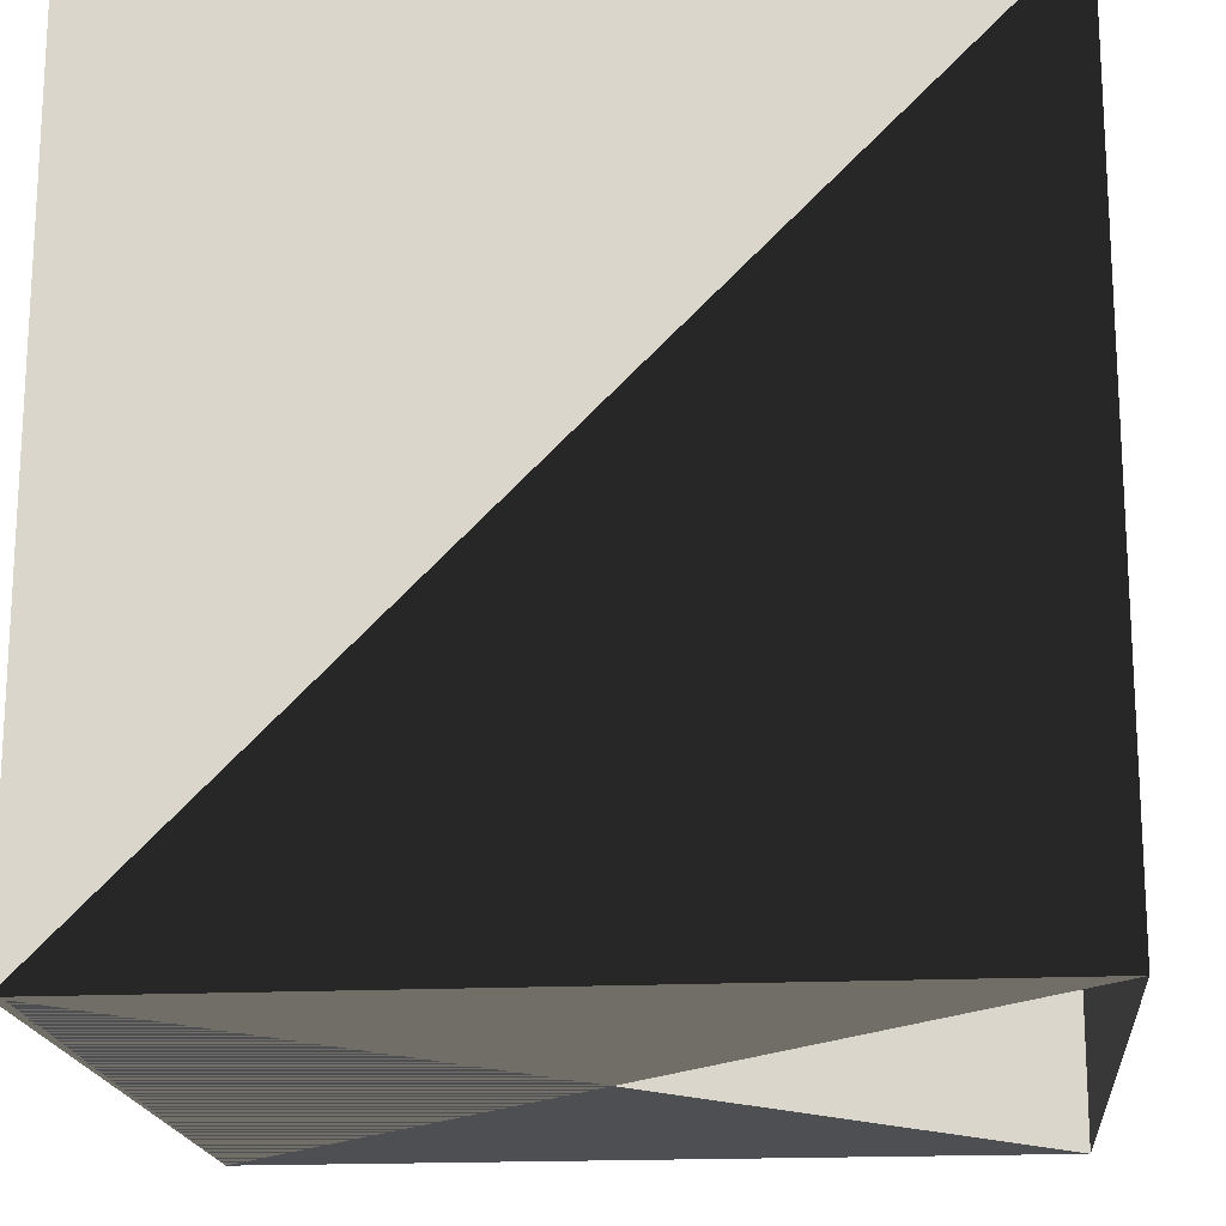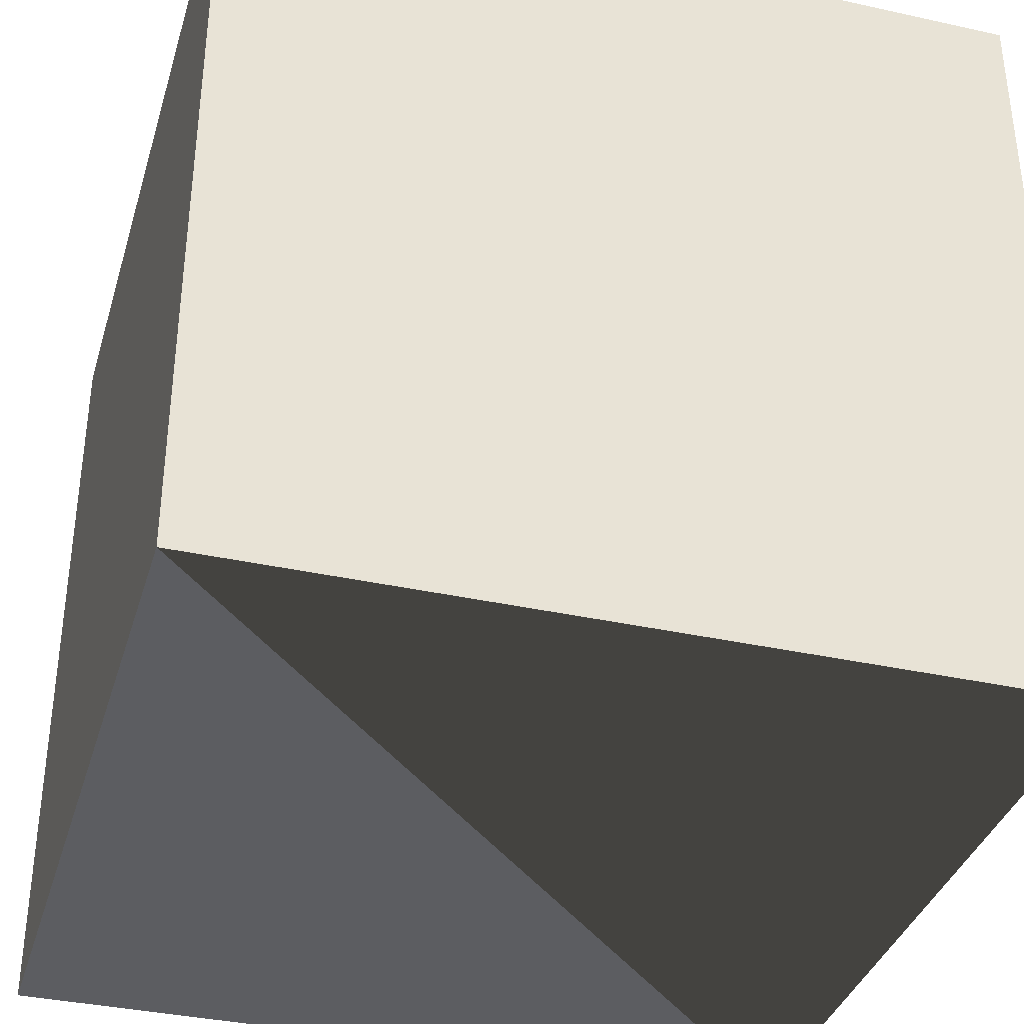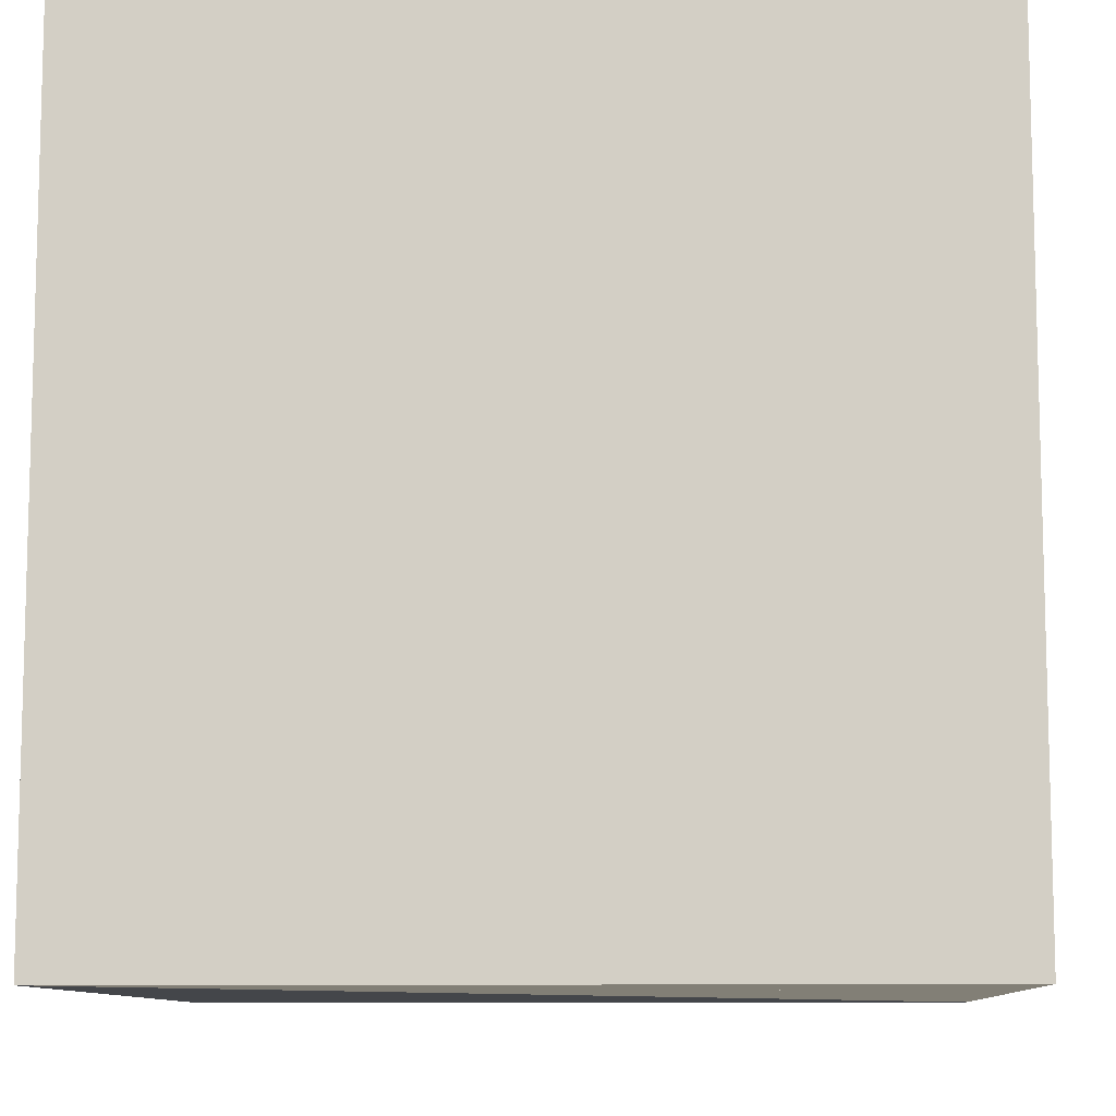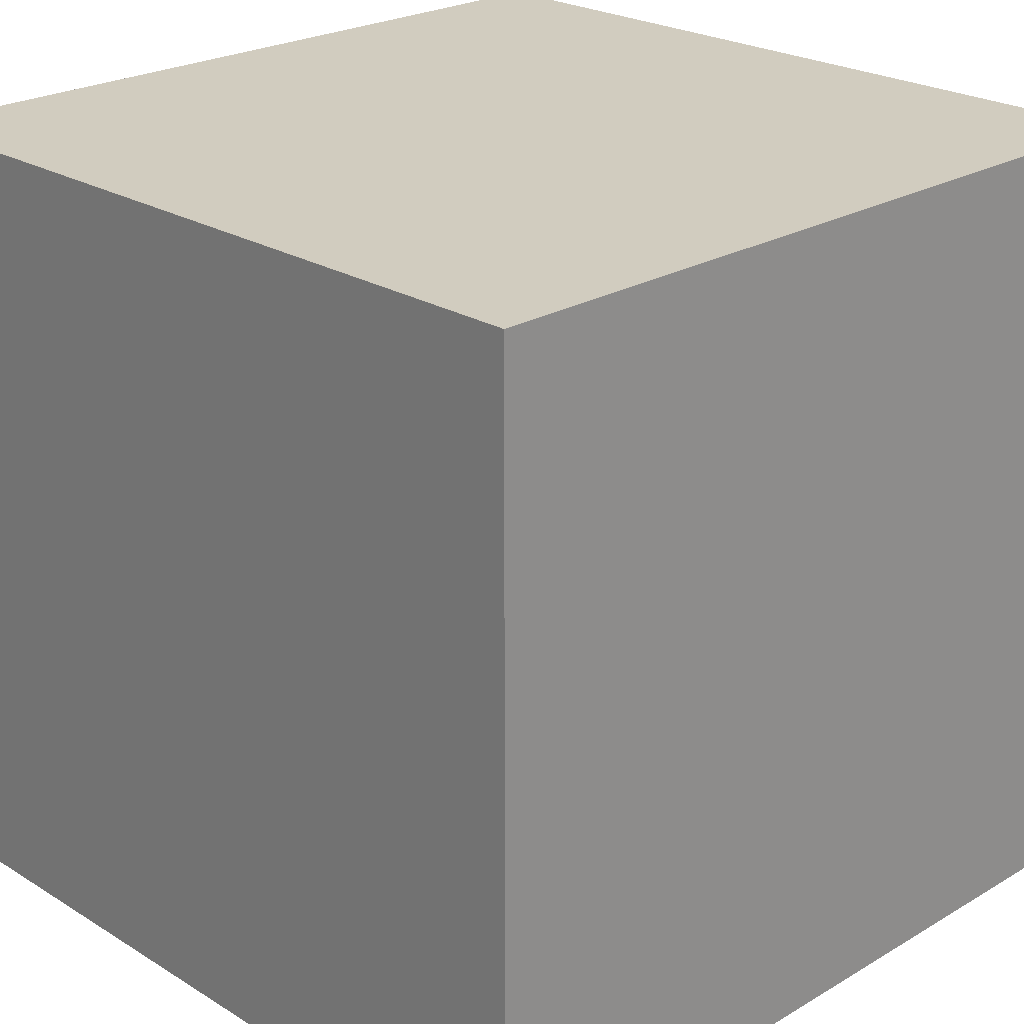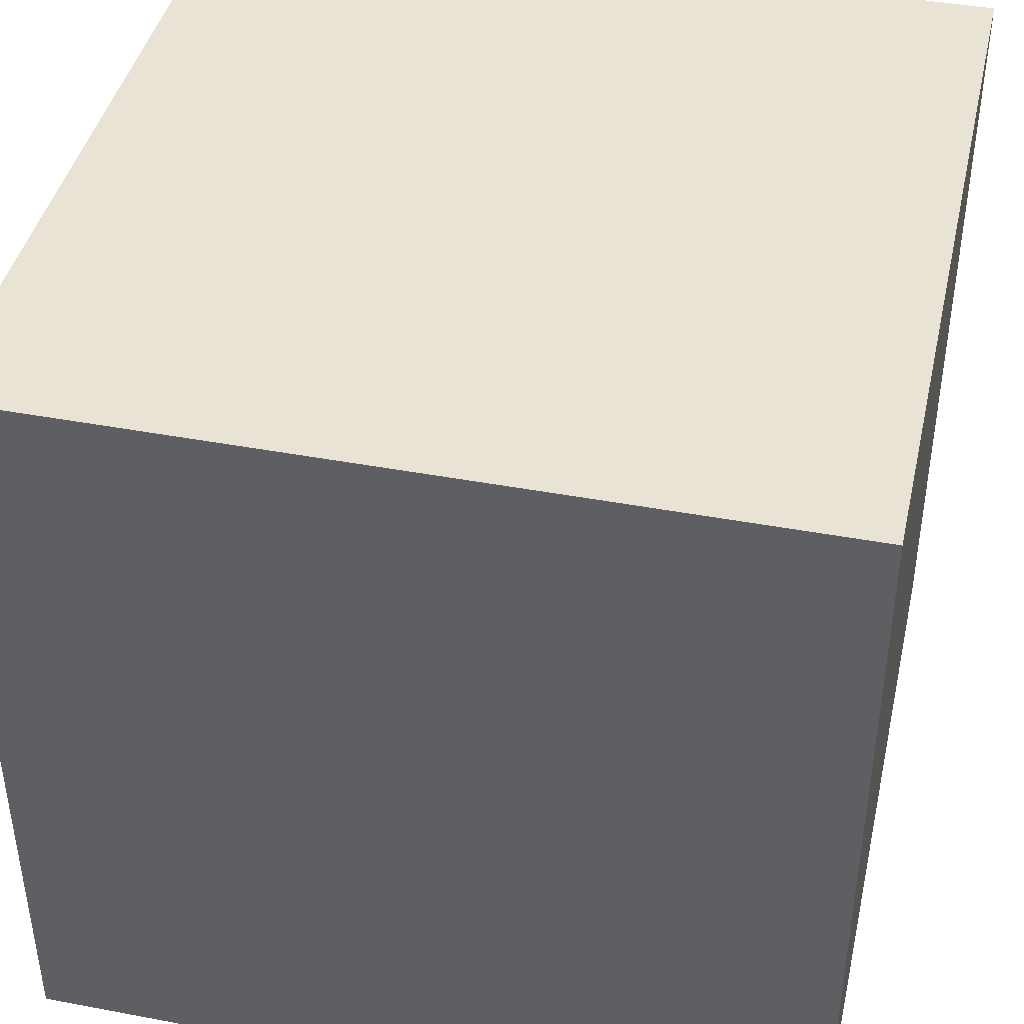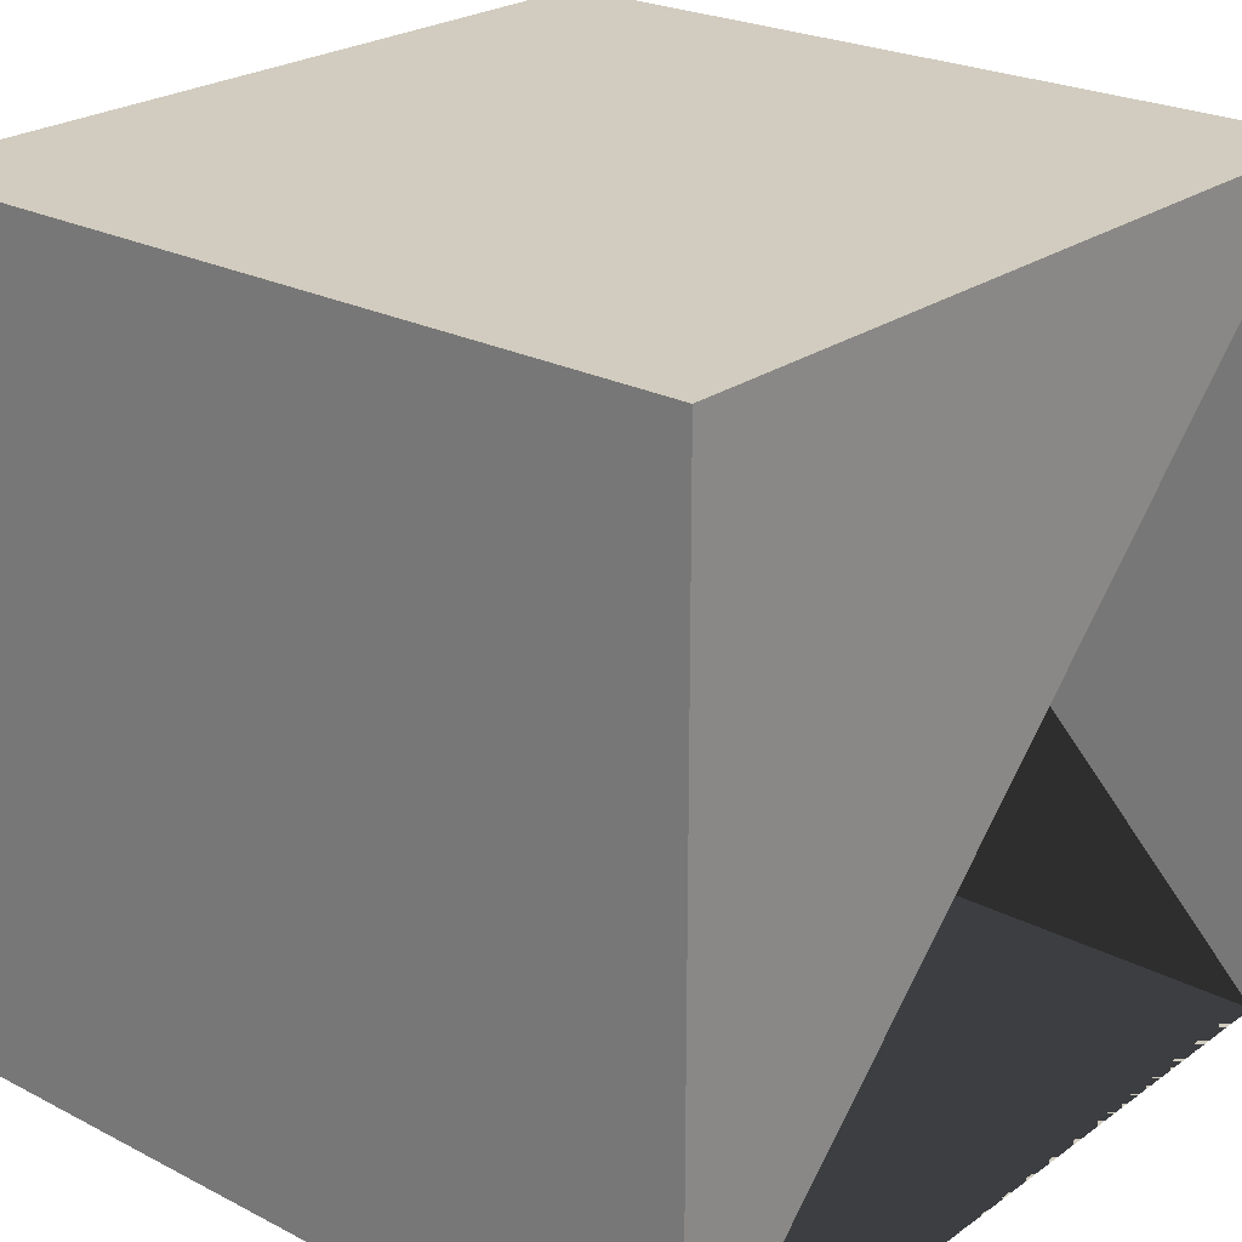
<metadata>
{"format":"obj","ext":"obj","renderer":"f3d","projection":"perspective","resolution":1024,"background":"white","views":[{"elev":-18.2,"azim":-174.7,"up":"+Y"},{"elev":-36.5,"azim":-106.1,"up":"+Z"},{"elev":-9.7,"azim":-86.9,"up":"+Z"},{"elev":23.8,"azim":-134.4,"up":"+Z"},{"elev":42.3,"azim":-167.3,"up":"+Z"},{"elev":24.1,"azim":40.5,"up":"+Y"}]}
</metadata>
<code>
g cube
v  0.5  0.5  0.5
v -0.5  0.5  0.5
v -0.5 -0.5  0.5
v  0.5 -0.5  0.5
v  0.5  0.5 -0.5
v -0.5  0.5 -0.5
v -0.5 -0.5 -0.5
v  0.5 -0.5 -0.5
f 1 2 3
f 1 3 4
f 6 5 8
f 6 7 8
f 5 6 2
f 5 2 1
f 4 3 8
f 4 8 7
f 5 1 4
f 5 4 7
f 2 6 7
f 2 7 3

</code>
